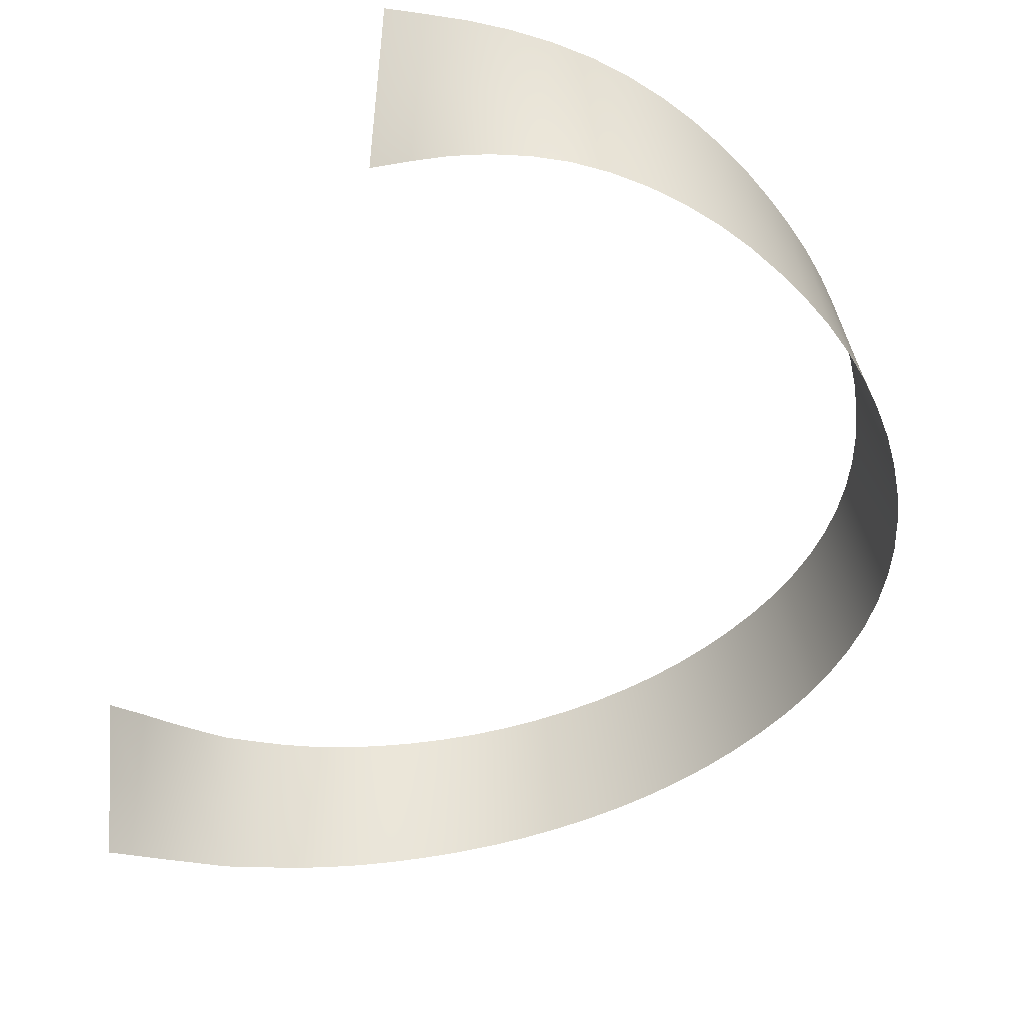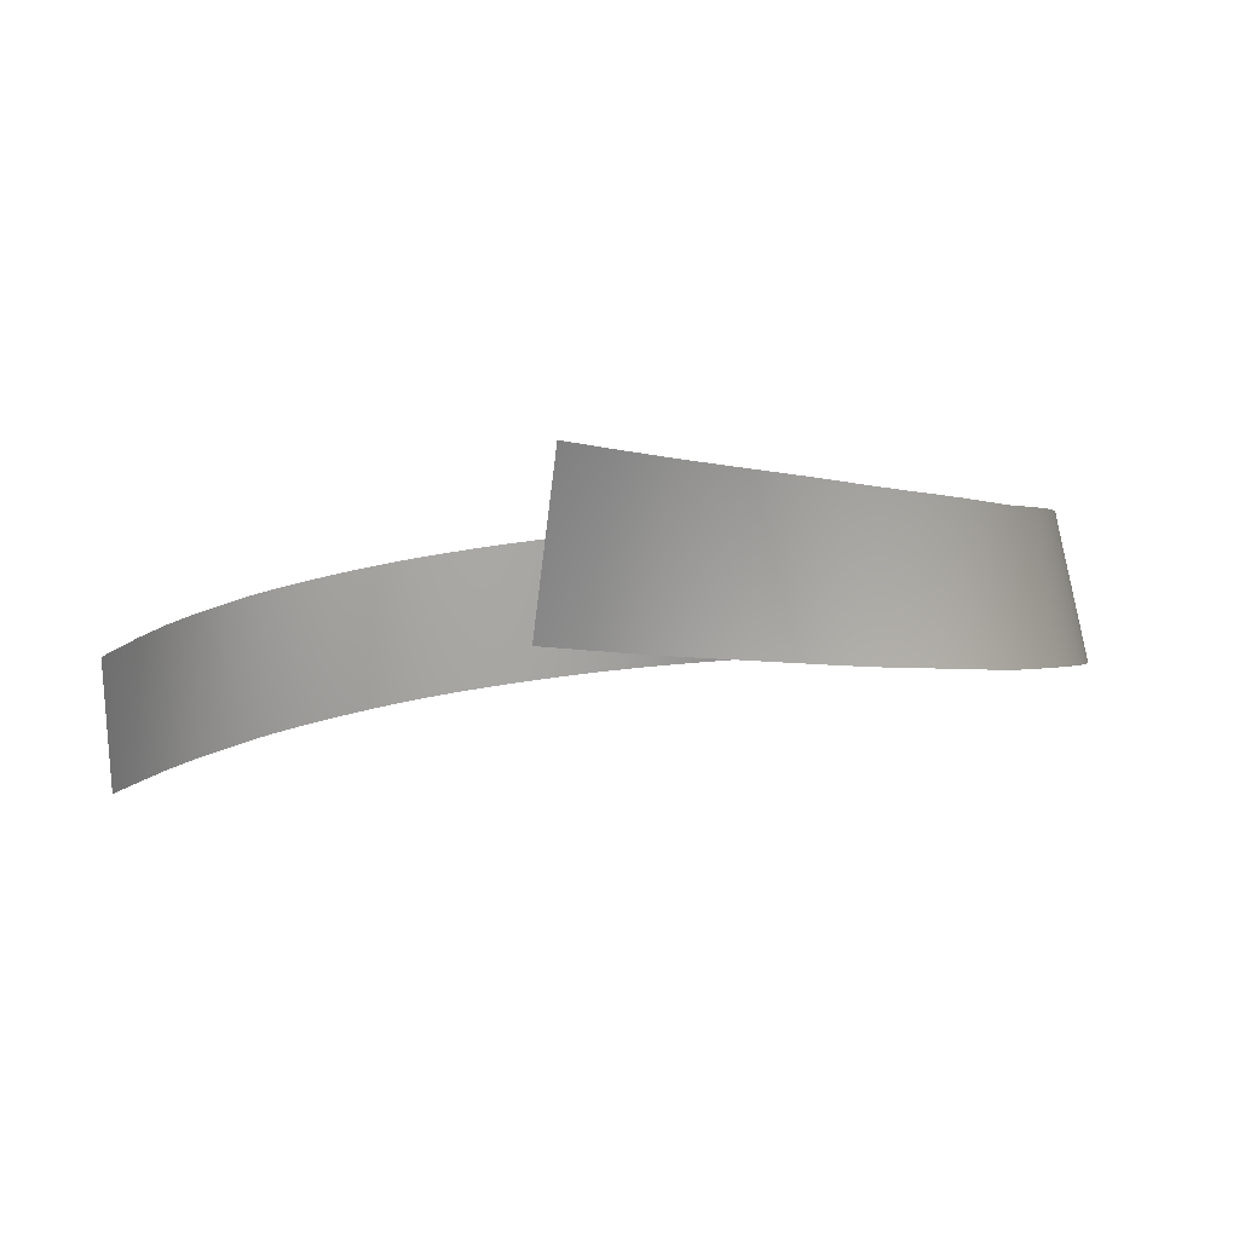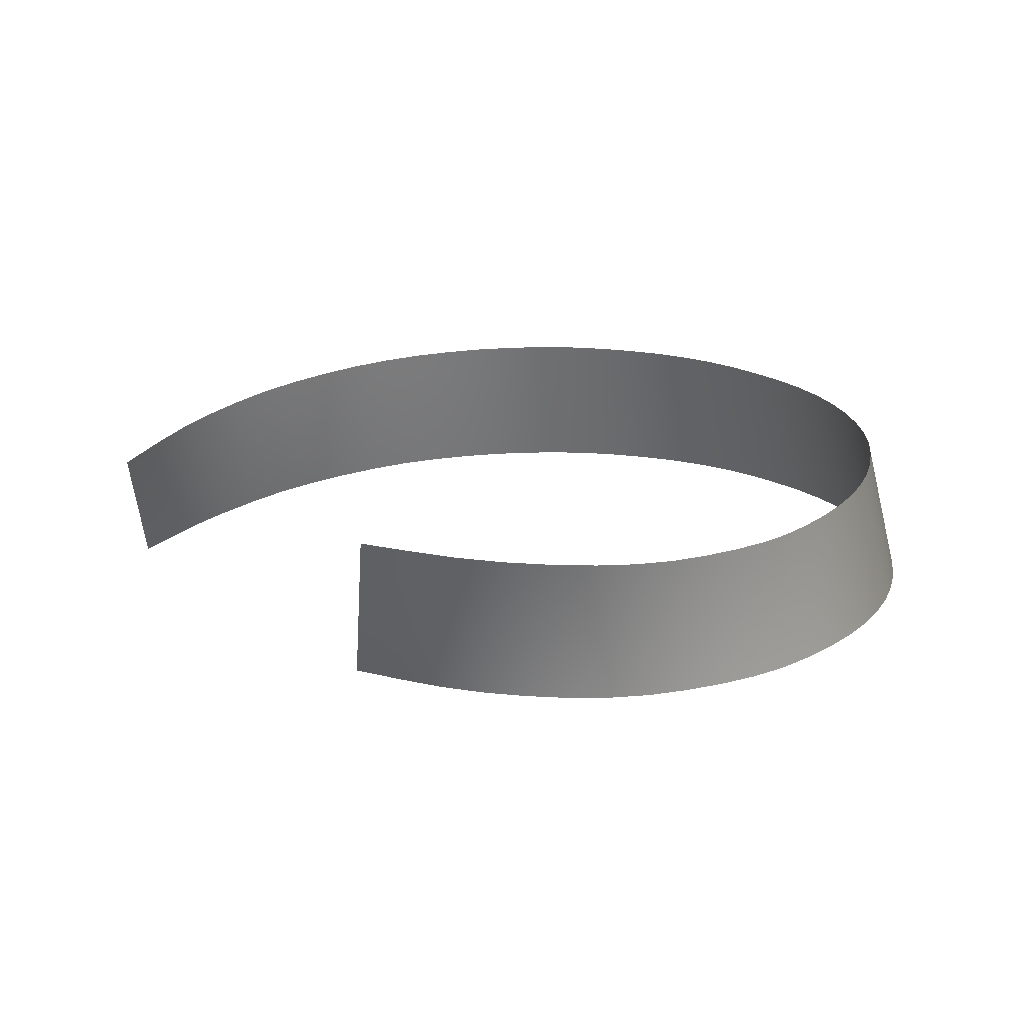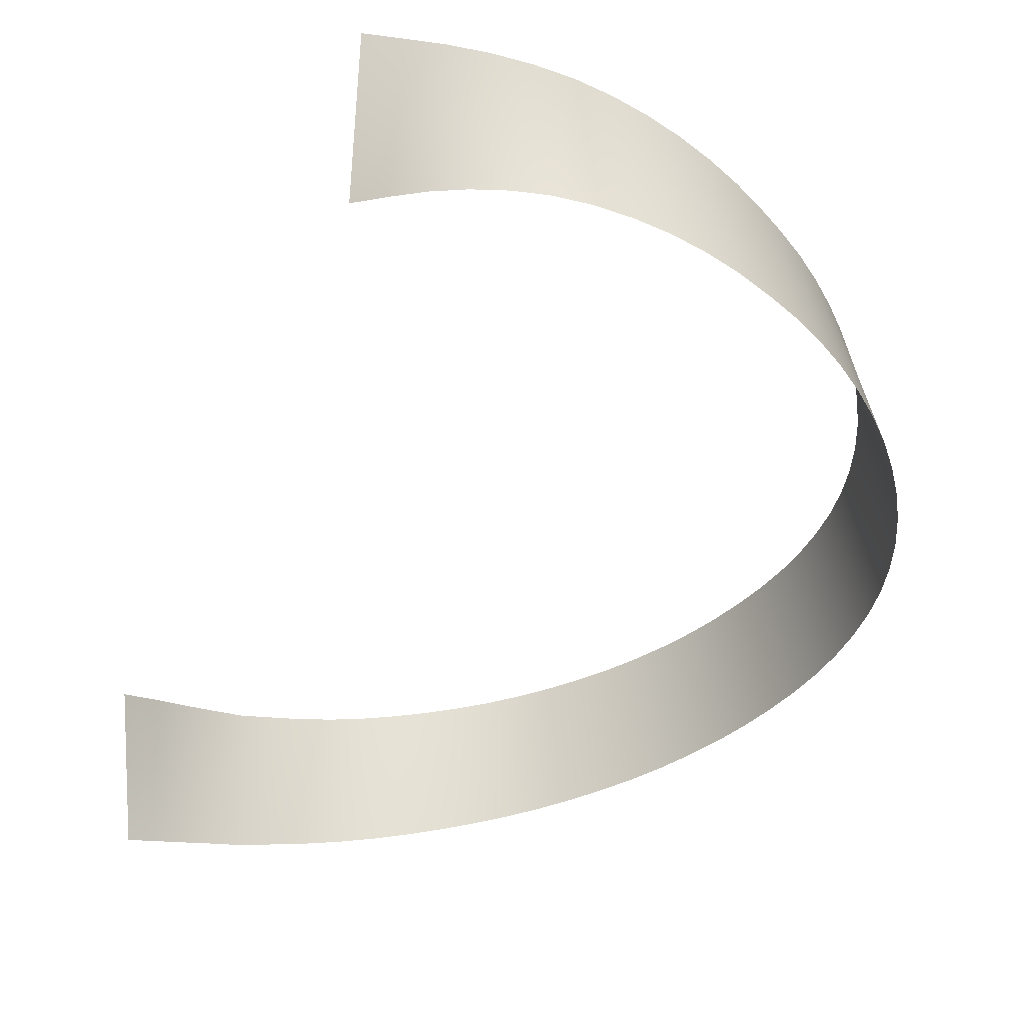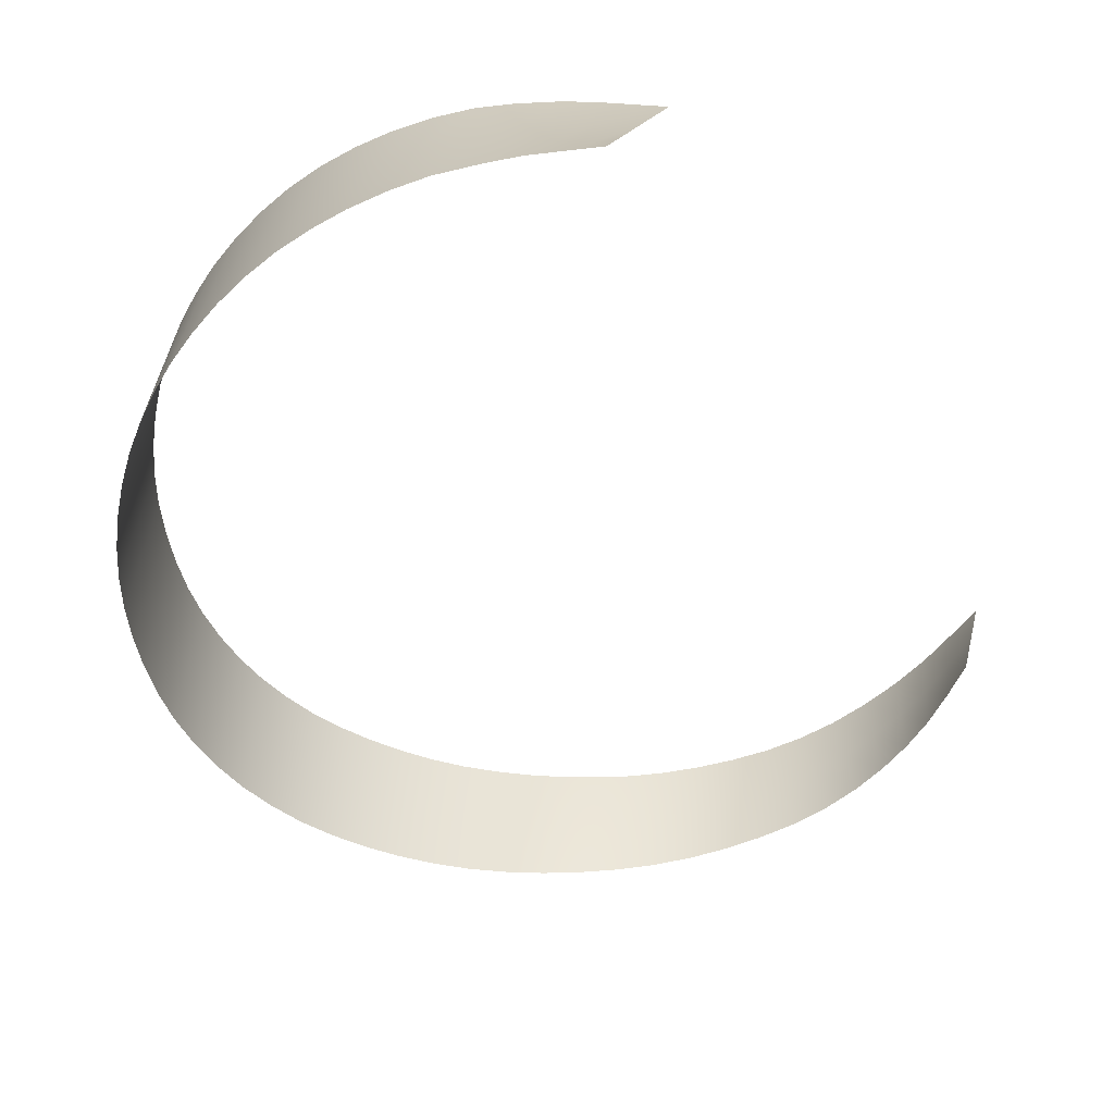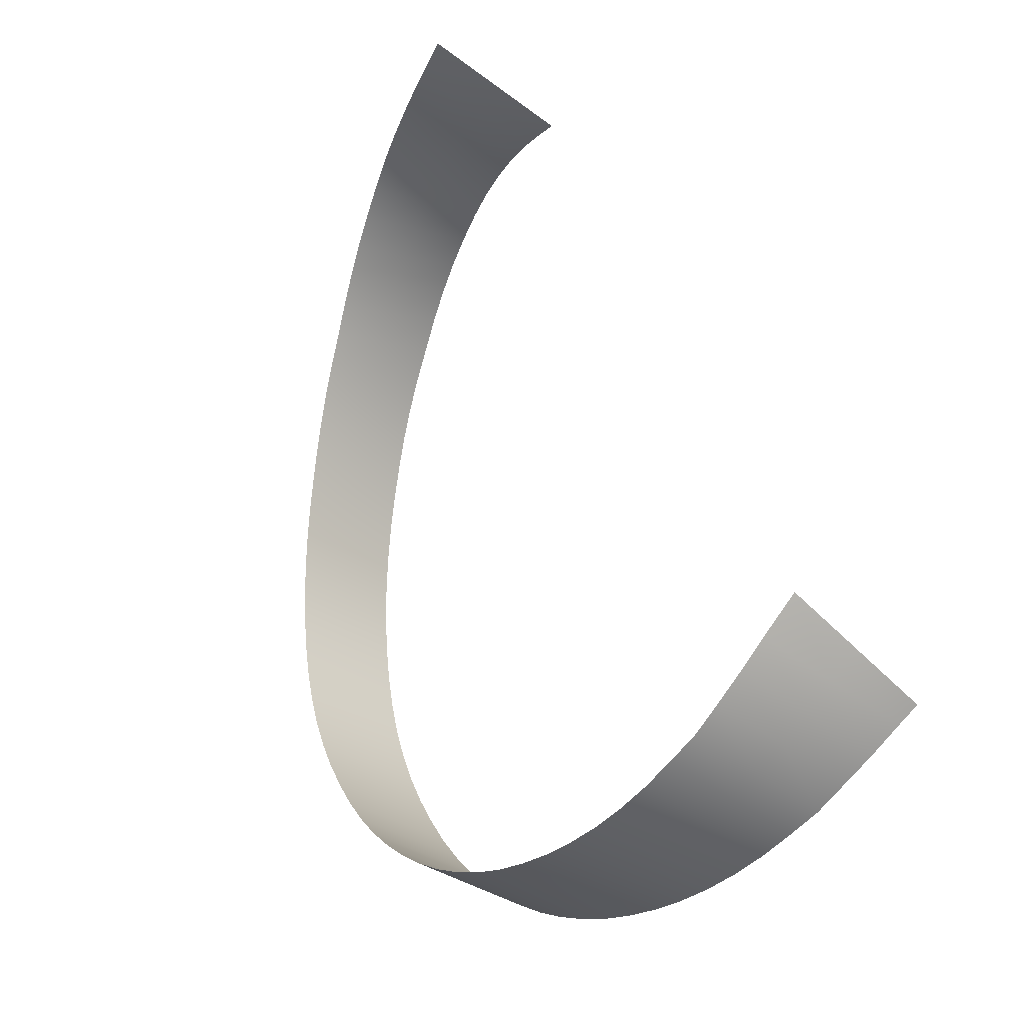
<metadata>
{"format":"obj","ext":"obj","renderer":"f3d","projection":"perspective","resolution":1024,"background":"white","views":[{"elev":-36.3,"azim":-10.1,"up":"+Y"},{"elev":10.8,"azim":-18.9,"up":"+Y"},{"elev":26.9,"azim":-9.5,"up":"+Y"},{"elev":-30.6,"azim":-7.9,"up":"+Y"},{"elev":-53.9,"azim":-140.9,"up":"+Y"},{"elev":-38.8,"azim":-120.6,"up":"+Z"}]}
</metadata>
<code>
g Eff_Model_AstaTrail_05
v -1.014 -0.5927 -1.085
v -0.9521 -0.5788 -1.116
v -1.036 -0.3935 -0.9972
v -0.9519 -0.3733 -1.053
v -1.058 -0.1943 -0.9093
v -0.8569 -0.5587 -1.162
v -0.9518 -0.1679 -0.9912
v -0.8651 -0.3554 -1.106
v -0.7739 -0.5434 -1.196
v -0.8733 -0.152 -1.05
v -0.777 -0.3399 -1.152
v -0.6625 -0.526 -1.237
v -0.7802 -0.1364 -1.108
v -0.6814 -0.3256 -1.195
v -0.5639 -0.5077 -1.26
v -0.7004 -0.1252 -1.152
v -0.5854 -0.3084 -1.223
v -0.4593 -0.4917 -1.277
v -0.6069 -0.109 -1.187
v -0.4836 -0.2935 -1.246
v -0.3567 -0.4759 -1.284
v -0.5079 -0.09523 -1.215
v -0.3835 -0.2788 -1.259
v -0.2516 -0.4594 -1.284
v -0.4103 -0.0816 -1.233
v -0.2816 -0.2634 -1.263
v -0.1482 -0.443 -1.275
v -0.3116 -0.06746 -1.242
v -0.1787 -0.2478 -1.258
v -0.04839 -0.4277 -1.257
v -0.2091 -0.05268 -1.241
v -0.07882 -0.2333 -1.244
v 0.05229 -0.4123 -1.232
v -0.1093 -0.03888 -1.231
v 0.02165 -0.2187 -1.222
v 0.1511 -0.397 -1.2
v -0.008994 -0.02507 -1.213
v 0.1202 -0.2043 -1.193
v 0.2476 -0.3815 -1.161
v 0.08918 -0.01152 -1.186
v 0.2158 -0.1897 -1.156
v 0.3408 -0.3659 -1.115
v 0.1839 0.002109 -1.152
v 0.3088 -0.175 -1.112
v 0.429 -0.3508 -1.063
v 0.2769 0.01599 -1.11
v 0.3975 -0.1607 -1.061
v 0.5142 -0.3358 -1.003
v 0.3661 0.02949 -1.06
v 0.4821 -0.1467 -1.004
v 0.5954 -0.3203 -0.9378
v 0.4501 0.04249 -1.004
v 0.5622 -0.1323 -0.9403
v 0.6719 -0.3045 -0.8669
v 0.5291 0.05578 -0.9428
v 0.638 -0.1175 -0.8708
v 0.7425 -0.2886 -0.7909
v 0.6041 0.06944 -0.8748
v 0.7079 -0.1028 -0.7963
v 0.807 -0.2728 -0.7099
v 0.6733 0.08302 -0.8017
v 0.7718 -0.08813 -0.7166
v 0.8652 -0.2573 -0.624
v 0.7366 0.09654 -0.7232
v 0.8297 -0.07376 -0.6314
v 0.9176 -0.2419 -0.5327
v 0.7942 0.1098 -0.6387
v 0.8812 -0.05967 -0.5421
v 0.9644 -0.2253 -0.4368
v 0.8447 0.1226 -0.5514
v 0.9265 -0.04469 -0.4498
v 1.001 -0.2086 -0.3407
v 0.8885 0.136 -0.4628
v 0.9628 -0.02942 -0.3565
v 1.03 -0.1913 -0.2389
v 0.924 0.1497 -0.3722
v 0.9911 -0.0137 -0.2577
v 1.049 -0.1743 -0.1364
v 0.9519 0.1639 -0.2764
v 1.01 0.001872 -0.1578
v 1.058 -0.1573 -0.03148
v 0.9708 0.178 -0.1793
v 1.019 0.01727 -0.05665
v 1.057 -0.1398 0.07434
v 0.9803 0.1918 -0.08182
v 1.019 0.03316 0.04519
v 1.045 -0.1217 0.1806
v 0.9807 0.2061 0.01605
v 1.009 0.04954 0.1472
v 1.024 -0.1032 0.2843
v 0.9727 0.2208 0.1138
v 0.9898 0.06642 0.247
v 0.9936 -0.08508 0.3843
v 0.9559 0.2361 0.2096
v 0.9622 0.08333 0.3451
v 0.9552 -0.06726 0.4821
v 0.9308 0.2517 0.3059
v 0.9269 0.1 0.4412
v 0.9095 -0.04991 0.576
v 0.8986 0.2673 0.4003
v 0.8846 0.1164 0.534
v 0.8554 -0.03245 0.6672
v 0.8598 0.2827 0.4921
v 0.8354 0.1327 0.6232
v 0.7942 -0.01393 0.7541
v 0.8154 0.2979 0.5791
v 0.7796 0.1503 0.7087
v 0.7286 0.003898 0.8339
v 0.7651 0.3146 0.6633
v 0.7183 0.1679 0.7899
v 0.6571 0.02095 0.9085
v 0.7081 0.3318 0.7459
v 0.6516 0.1848 0.8666
v 0.5798 0.03683 0.9773
v 0.6461 0.3487 0.8247
v 0.5784 0.2011 0.939
v 0.496 0.05255 1.042
v 0.577 0.3654 0.9007
v 0.5019 0.2169 1.005
v 0.4059 0.07091 1.101
v 0.5077 0.3812 0.969
v 0.42 0.2354 1.067
v 0.3161 0.08783 1.148
v 0.434 0.3999 1.033
v 0.3344 0.2538 1.121
v 0.2226 0.1035 1.188
v 0.3527 0.4197 1.094
v 0.2443 0.2714 1.168
v 0.1246 0.1178 1.218
v 0.2661 0.4393 1.149
v 0.15 0.288 1.207
v 0.0227 0.132 1.238
v 0.1754 0.4581 1.196
v 0.05159 0.3049 1.236
v -0.07761 0.1449 1.243
v 0.08048 0.4778 1.234
v -0.04812 0.3214 1.253
v -0.1741 0.1551 1.236
v -0.01862 0.498 1.262
v -0.1498 0.3365 1.257
v -0.2717 0.1632 1.217
v -0.1254 0.5179 1.279
v -0.2523 0.3499 1.25
v -0.3666 0.1699 1.186
v -0.2329 0.5366 1.284
v -0.353 0.3625 1.233
v -0.4576 0.1757 1.146
v -0.3394 0.555 1.28
v -0.4518 0.3748 1.205
v -0.5514 0.1813 1.1
v -0.4459 0.5739 1.265
v -0.5495 0.387 1.174
v -0.5476 0.5927 1.249
g Eff_Model_AstaTrail_05_0
f 3 2 1
f 2 3 4
f 5 4 3
f 4 6 2
f 4 5 7
f 6 4 8
f 7 8 4
f 8 9 6
f 8 7 10
f 9 8 11
f 10 11 8
f 11 12 9
f 11 10 13
f 12 11 14
f 13 14 11
f 14 15 12
f 14 13 16
f 15 14 17
f 16 17 14
f 17 18 15
f 17 16 19
f 18 17 20
f 19 20 17
f 20 21 18
f 20 19 22
f 21 20 23
f 22 23 20
f 23 24 21
f 23 22 25
f 24 23 26
f 25 26 23
f 26 27 24
f 26 25 28
f 27 26 29
f 28 29 26
f 29 30 27
f 29 28 31
f 30 29 32
f 31 32 29
f 32 33 30
f 32 31 34
f 33 32 35
f 34 35 32
f 35 36 33
f 35 34 37
f 36 35 38
f 37 38 35
f 38 39 36
f 38 37 40
f 39 38 41
f 40 41 38
f 41 42 39
f 41 40 43
f 42 41 44
f 43 44 41
f 44 45 42
f 44 43 46
f 45 44 47
f 46 47 44
f 47 48 45
f 47 46 49
f 48 47 50
f 49 50 47
f 50 51 48
f 50 49 52
f 51 50 53
f 52 53 50
f 53 54 51
f 53 52 55
f 54 53 56
f 55 56 53
f 56 57 54
f 56 55 58
f 57 56 59
f 58 59 56
f 59 60 57
f 59 58 61
f 60 59 62
f 61 62 59
f 62 63 60
f 62 61 64
f 63 62 65
f 64 65 62
f 65 66 63
f 65 64 67
f 66 65 68
f 67 68 65
f 68 69 66
f 68 67 70
f 69 68 71
f 70 71 68
f 71 72 69
f 71 70 73
f 72 71 74
f 73 74 71
f 74 75 72
f 74 73 76
f 75 74 77
f 76 77 74
f 77 78 75
f 77 76 79
f 78 77 80
f 79 80 77
f 80 81 78
f 80 79 82
f 81 80 83
f 82 83 80
f 83 84 81
f 83 82 85
f 84 83 86
f 85 86 83
f 86 87 84
f 86 85 88
f 87 86 89
f 88 89 86
f 89 90 87
f 89 88 91
f 90 89 92
f 91 92 89
f 92 93 90
f 92 91 94
f 93 92 95
f 94 95 92
f 95 96 93
f 95 94 97
f 96 95 98
f 97 98 95
f 98 99 96
f 98 97 100
f 99 98 101
f 100 101 98
f 101 102 99
f 101 100 103
f 102 101 104
f 103 104 101
f 104 105 102
f 104 103 106
f 105 104 107
f 106 107 104
f 107 108 105
f 107 106 109
f 108 107 110
f 109 110 107
f 110 111 108
f 110 109 112
f 111 110 113
f 112 113 110
f 113 114 111
f 113 112 115
f 114 113 116
f 115 116 113
f 116 117 114
f 116 115 118
f 117 116 119
f 118 119 116
f 119 120 117
f 119 118 121
f 120 119 122
f 121 122 119
f 122 123 120
f 122 121 124
f 123 122 125
f 124 125 122
f 125 126 123
f 125 124 127
f 126 125 128
f 127 128 125
f 128 129 126
f 128 127 130
f 129 128 131
f 130 131 128
f 131 132 129
f 131 130 133
f 132 131 134
f 133 134 131
f 134 135 132
f 134 133 136
f 135 134 137
f 136 137 134
f 137 138 135
f 137 136 139
f 138 137 140
f 139 140 137
f 140 141 138
f 140 139 142
f 141 140 143
f 142 143 140
f 143 144 141
f 143 142 145
f 144 143 146
f 145 146 143
f 146 147 144
f 146 145 148
f 147 146 149
f 148 149 146
f 149 150 147
f 149 148 151
f 150 149 152
f 151 152 149
f 152 151 153

</code>
